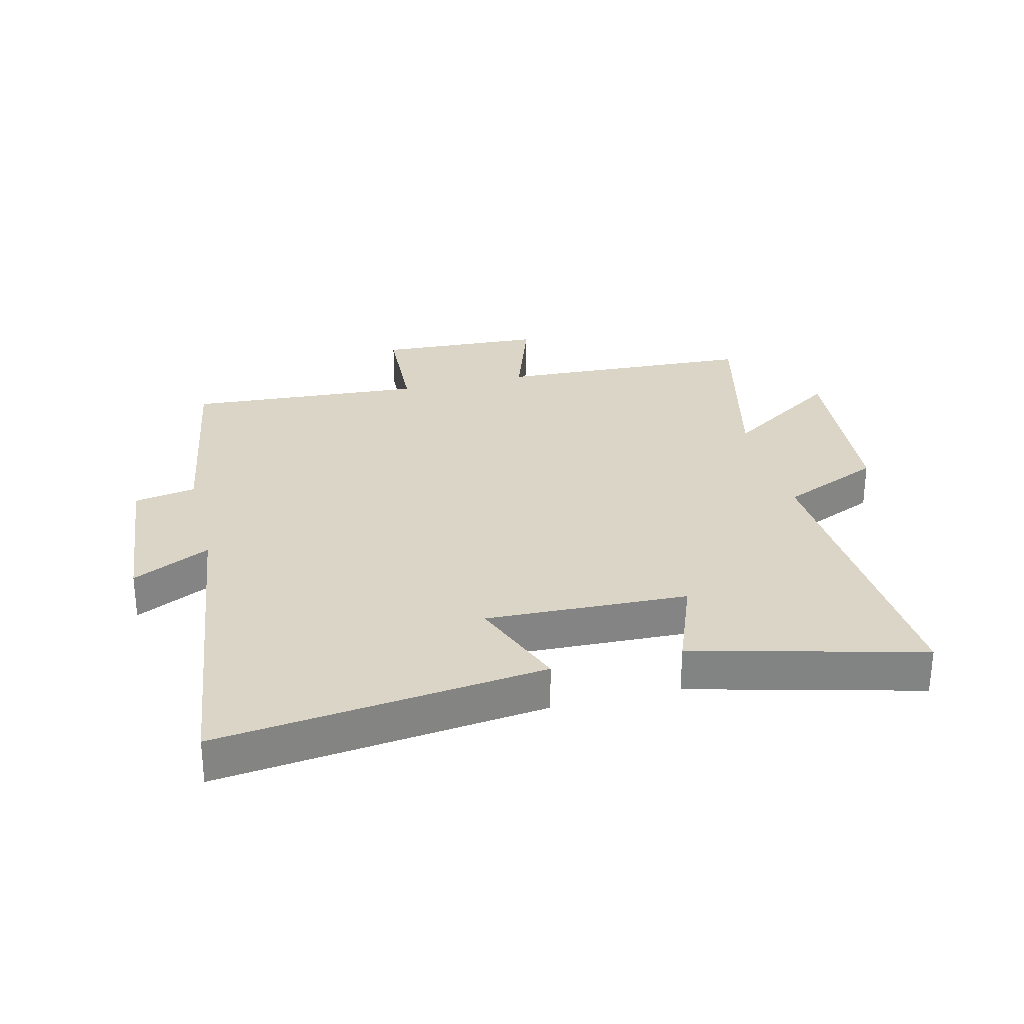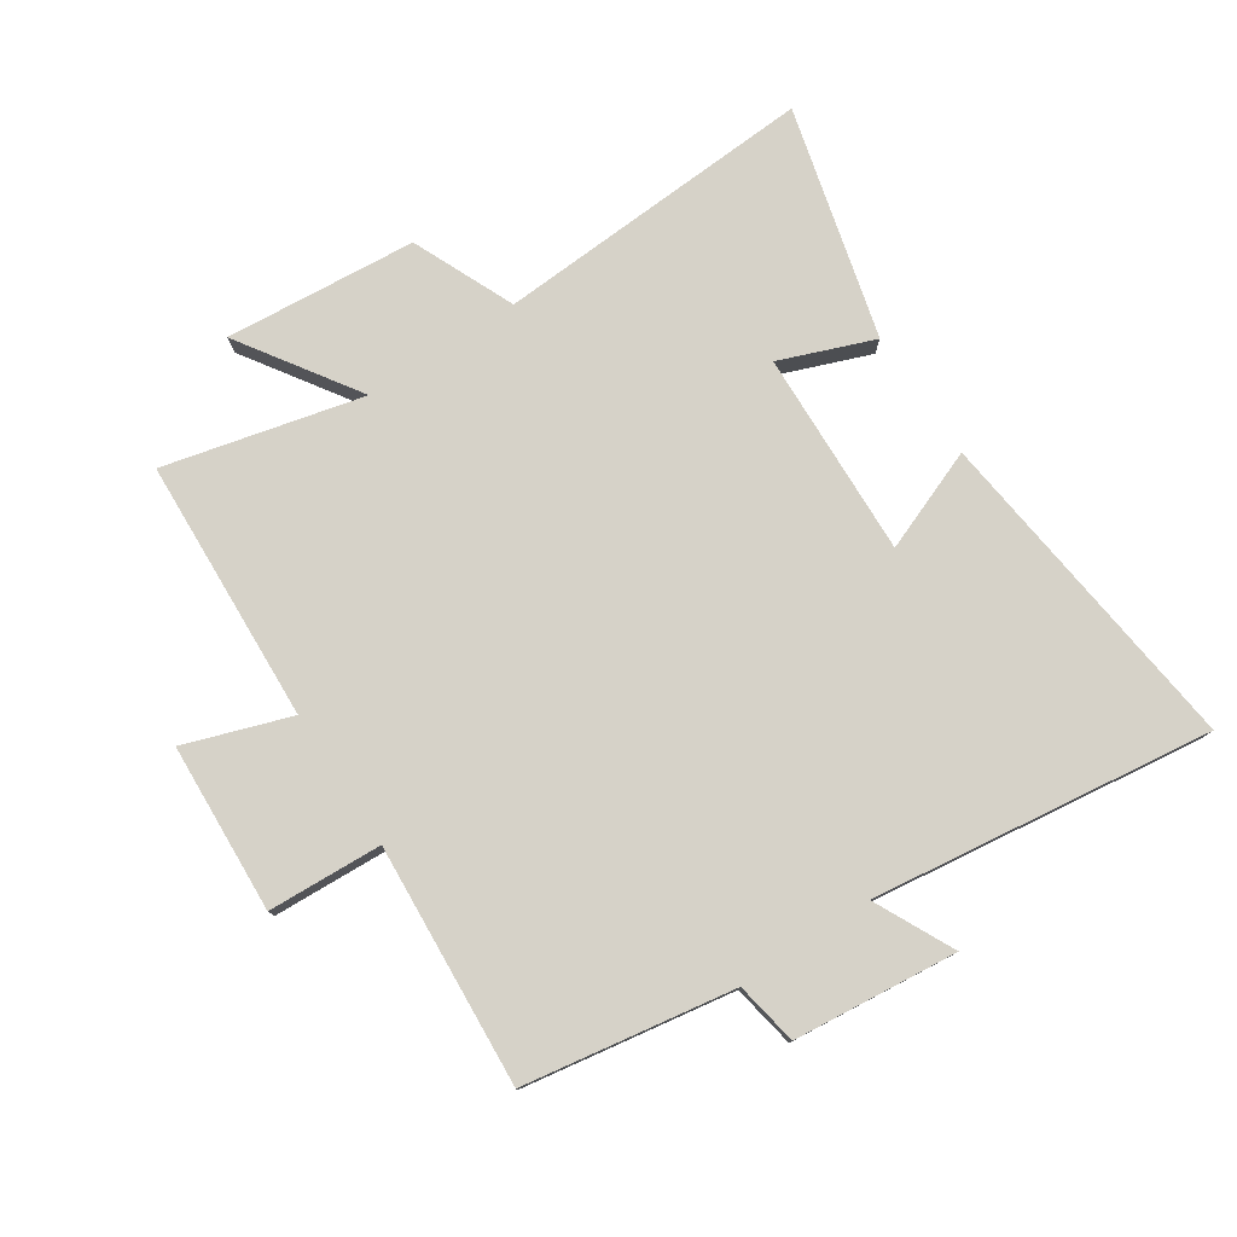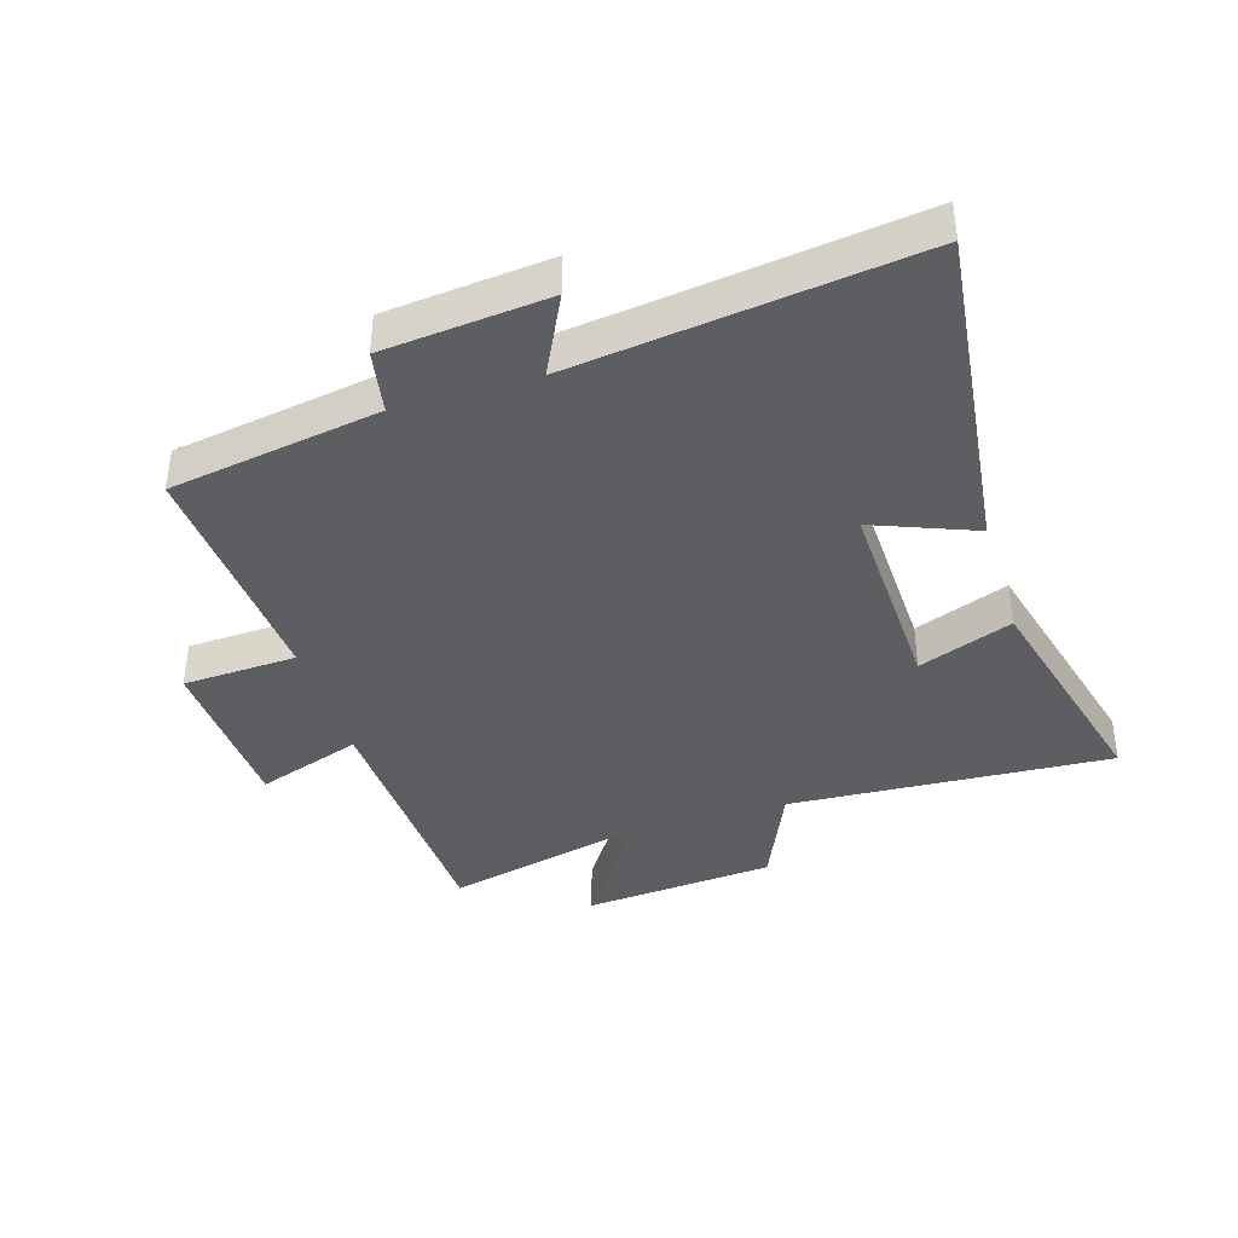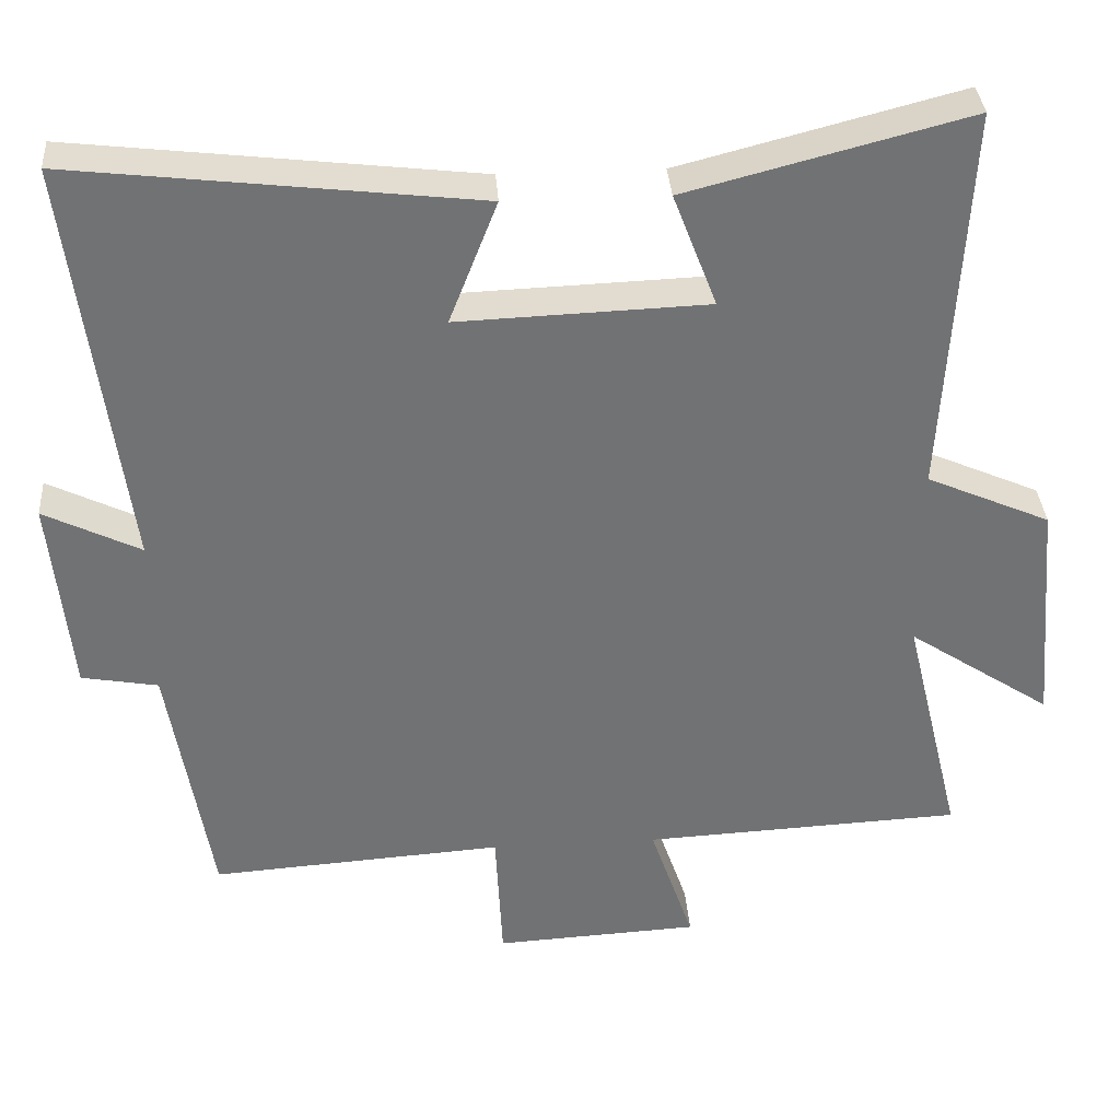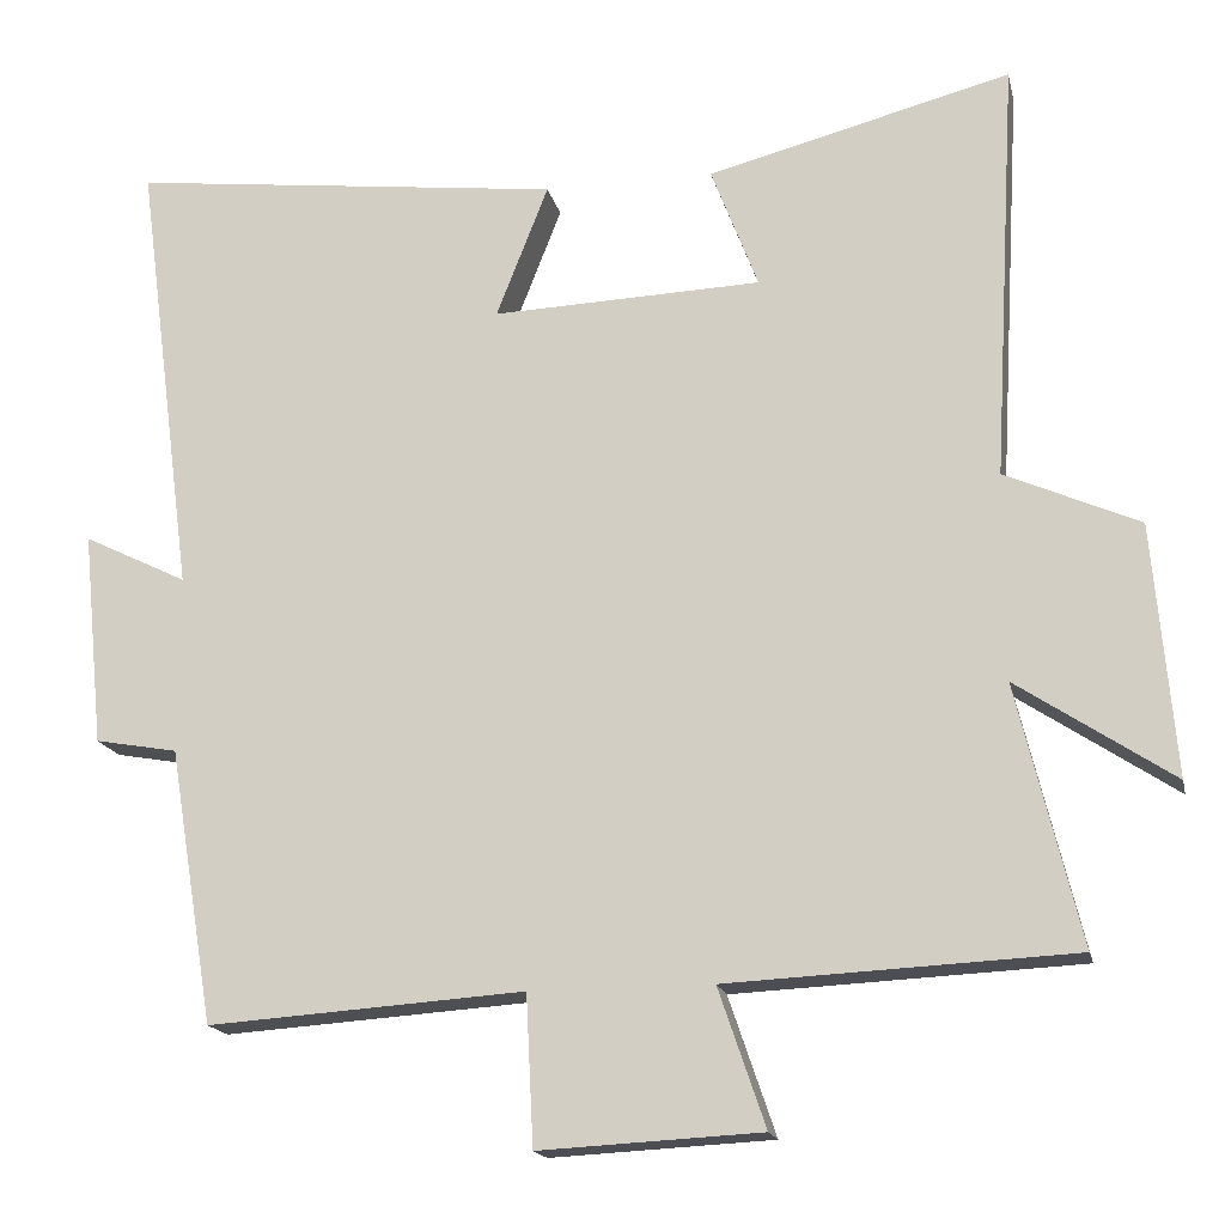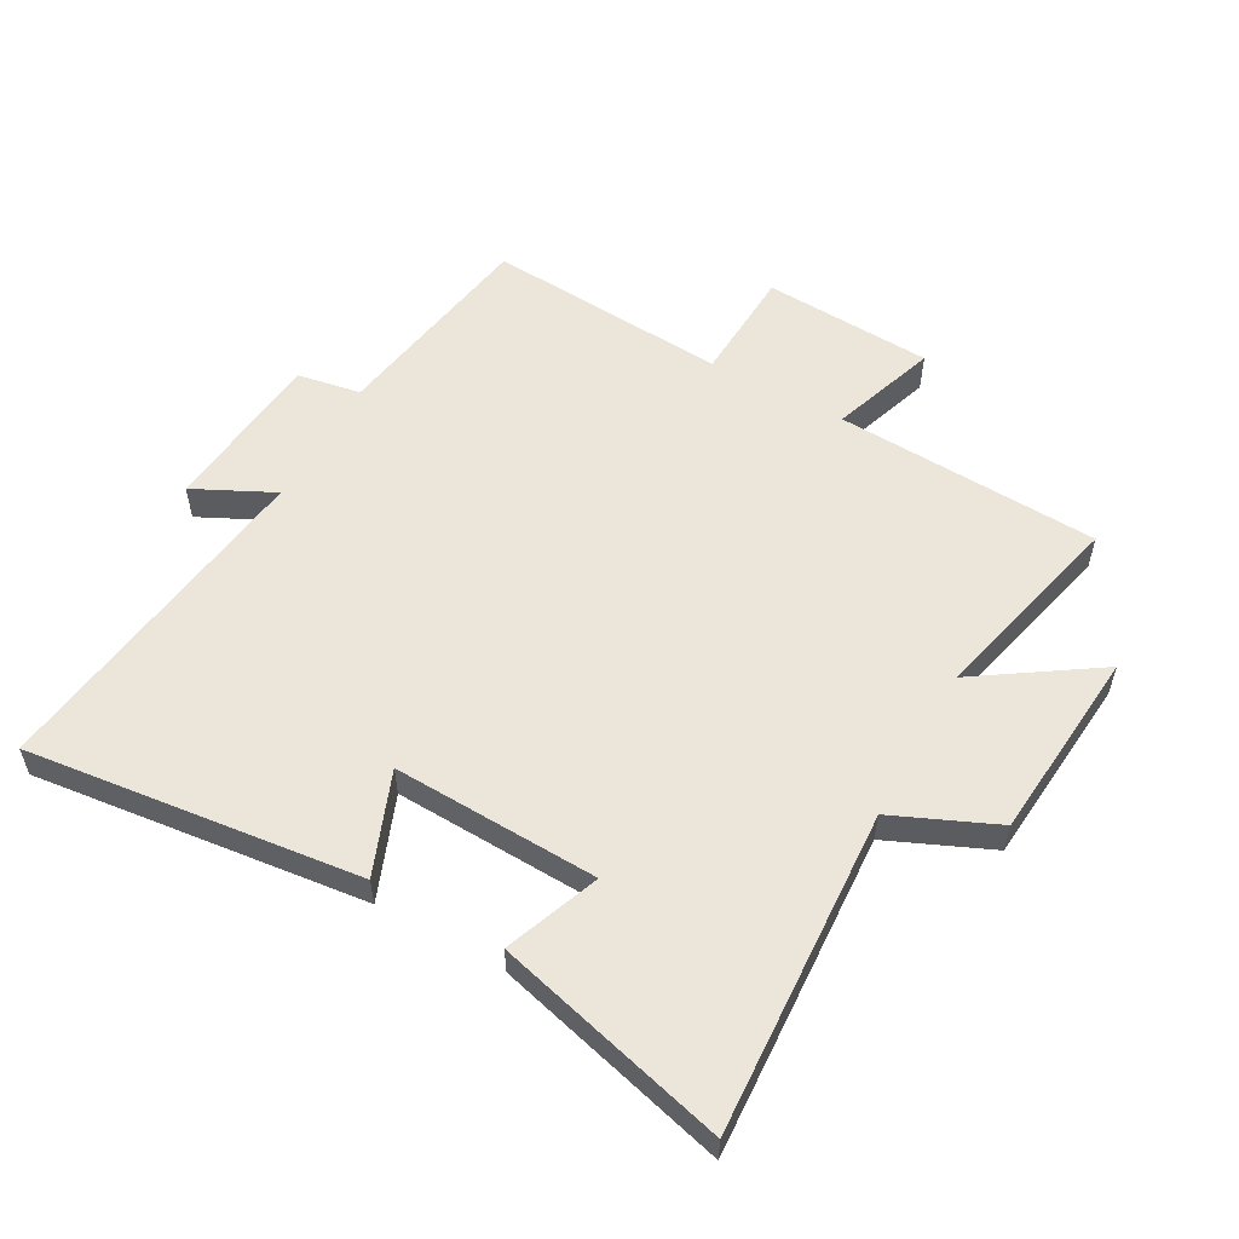
<metadata>
{"format":"obj","ext":"obj","renderer":"f3d","projection":"perspective","resolution":1024,"background":"white","views":[{"elev":29.0,"azim":-13.9,"up":"+Y"},{"elev":77.9,"azim":-123.5,"up":"+Y"},{"elev":-39.3,"azim":-73.0,"up":"+Y"},{"elev":34.9,"azim":-4.1,"up":"+Z"},{"elev":-17.0,"azim":12.3,"up":"+Z"},{"elev":56.1,"azim":29.1,"up":"+Y"}]}
</metadata>
<code>
v 0.529 0.07 0.595
v 0.5 0.07 0.084
v 0.662 0.07 0.013
v 0.688 0.07 -0.291
v 0.5 0.07 -0.166
v 0.576 0.07 -0.48
v 0.158 0.07 -0.5
v 0.215 0.07 -0.667
v -0.053 0.07 -0.681
v -0.062 0.07 -0.5
v -0.445 0.07 -0.526
v -0.5 0.07 -0.193
v -0.6 0.07 -0.175
v -0.626 0.07 0.085
v -0.5 0.07 0.023
v -0.571 0.07 0.562
v -0.044 0.07 0.5
v -0.107 0.07 0.339
v 0.219 0.07 0.351
v 0.162 0.07 0.5
v 0.529 0 0.595
v 0.5 0 0.084
v 0.662 0 0.013
v 0.688 0 -0.291
v 0.5 0 -0.166
v 0.576 0 -0.48
v 0.158 0 -0.5
v 0.215 0 -0.667
v -0.053 0 -0.681
v -0.062 0 -0.5
v -0.445 0 -0.526
v -0.5 0 -0.193
v -0.6 0 -0.175
v -0.626 0 0.085
v -0.5 0 0.023
v -0.571 0 0.562
v -0.044 0 0.5
v -0.107 0 0.339
v 0.219 0 0.351
v 0.162 0 0.5
f 19 20 1 2
f 18 19 2
f 15 16 17 18
f 15 18 2 3
f 12 13 14 15
f 10 11 12 15
f 10 15 3
f 7 8 9 10
f 5 6 7 10
f 5 10 3
f 3 4 5
f 22 21 40 39
f 22 39 38
f 38 37 36 35
f 23 22 38 35
f 35 34 33 32
f 35 32 31 30
f 23 35 30
f 30 29 28 27
f 30 27 26 25
f 23 30 25
f 25 24 23
f 1 21 22 2
f 2 22 23 3
f 3 23 24 4
f 4 24 25 5
f 5 25 26 6
f 6 26 27 7
f 7 27 28 8
f 8 28 29 9
f 9 29 30 10
f 10 30 31 11
f 11 31 32 12
f 12 32 33 13
f 13 33 34 14
f 14 34 35 15
f 15 35 36 16
f 16 36 37 17
f 17 37 38 18
f 18 38 39 19
f 19 39 40 20
f 20 40 21 1

</code>
